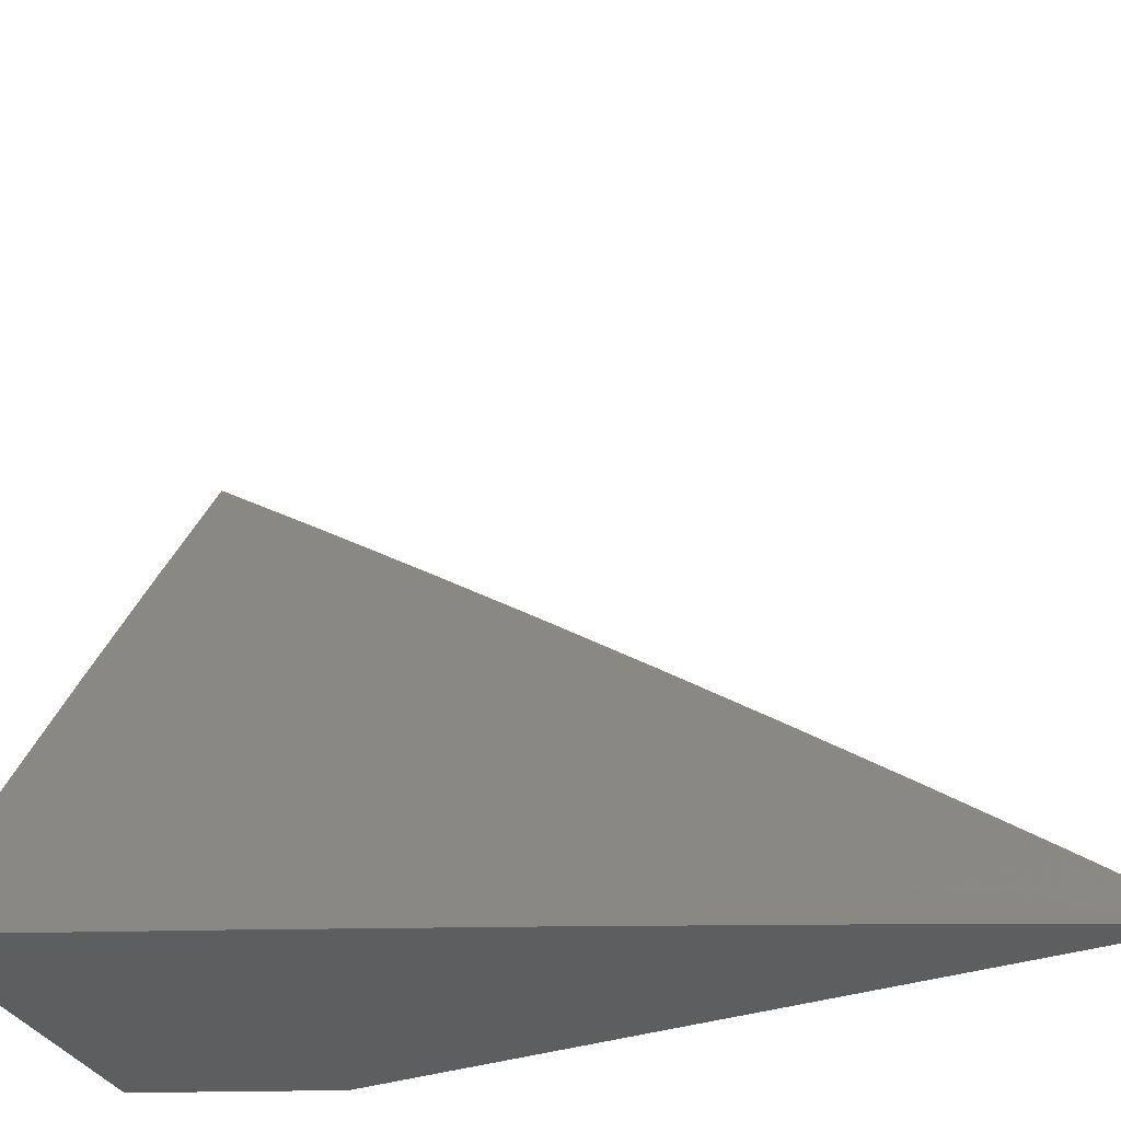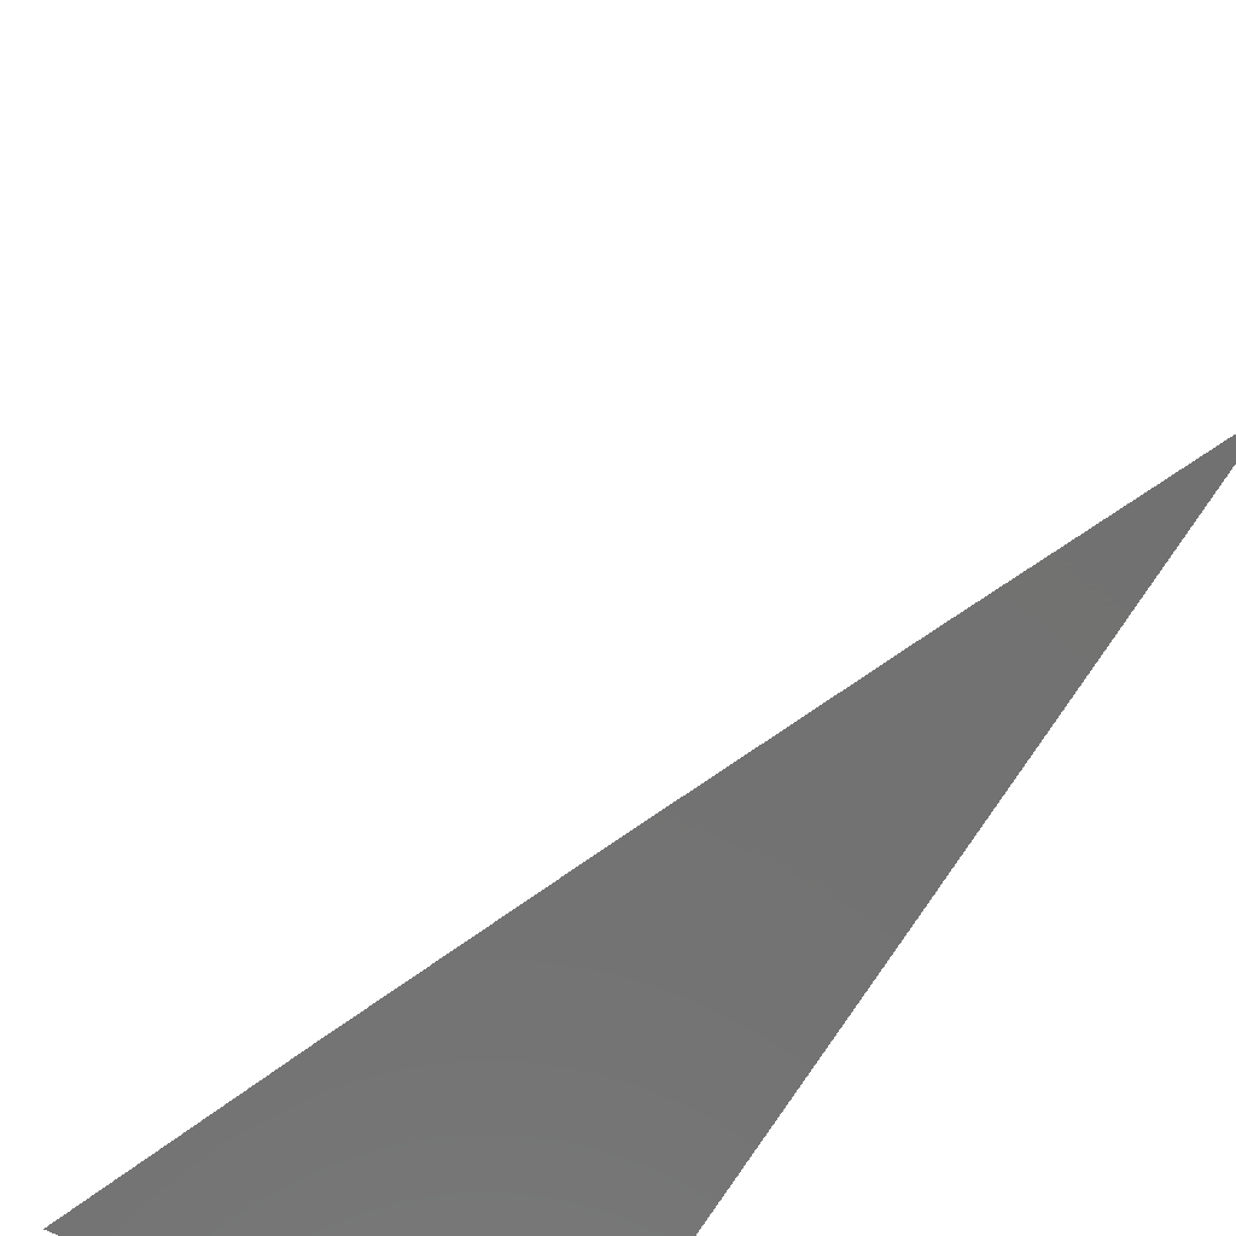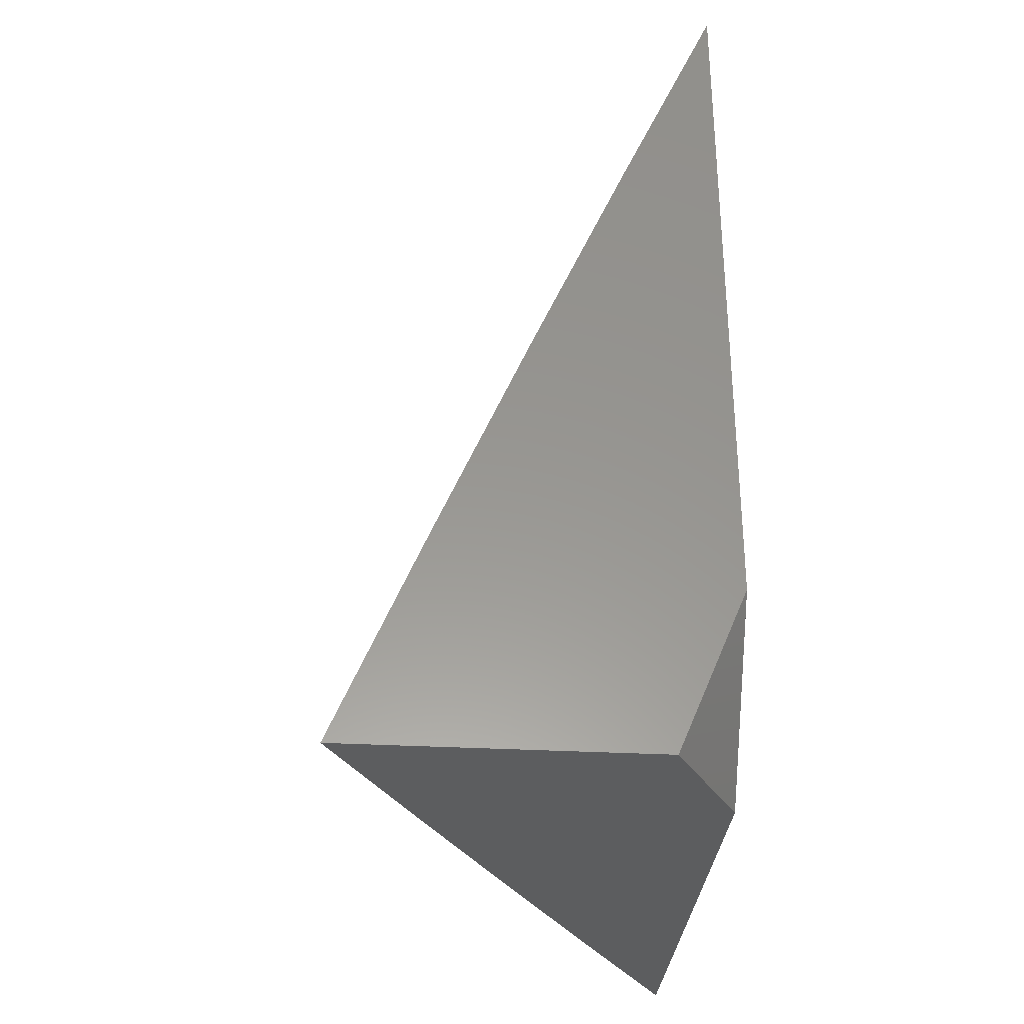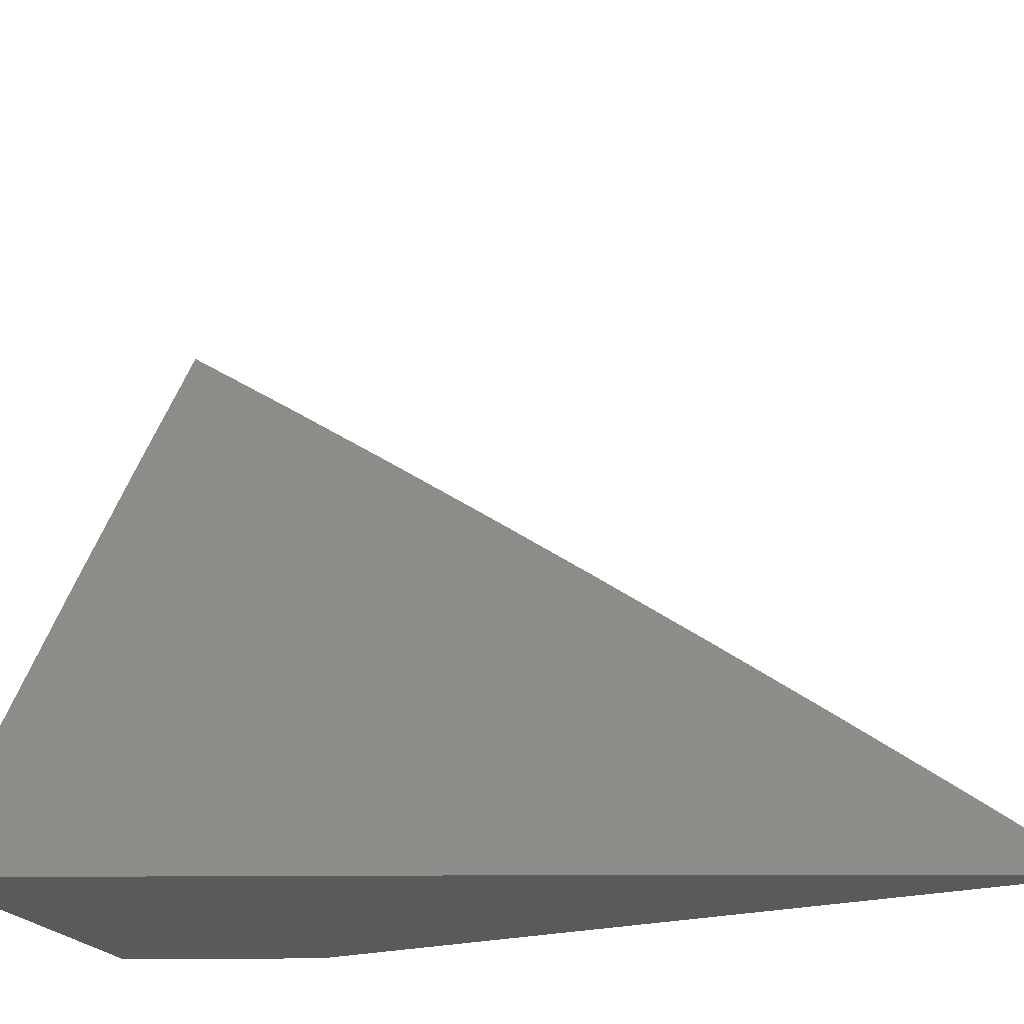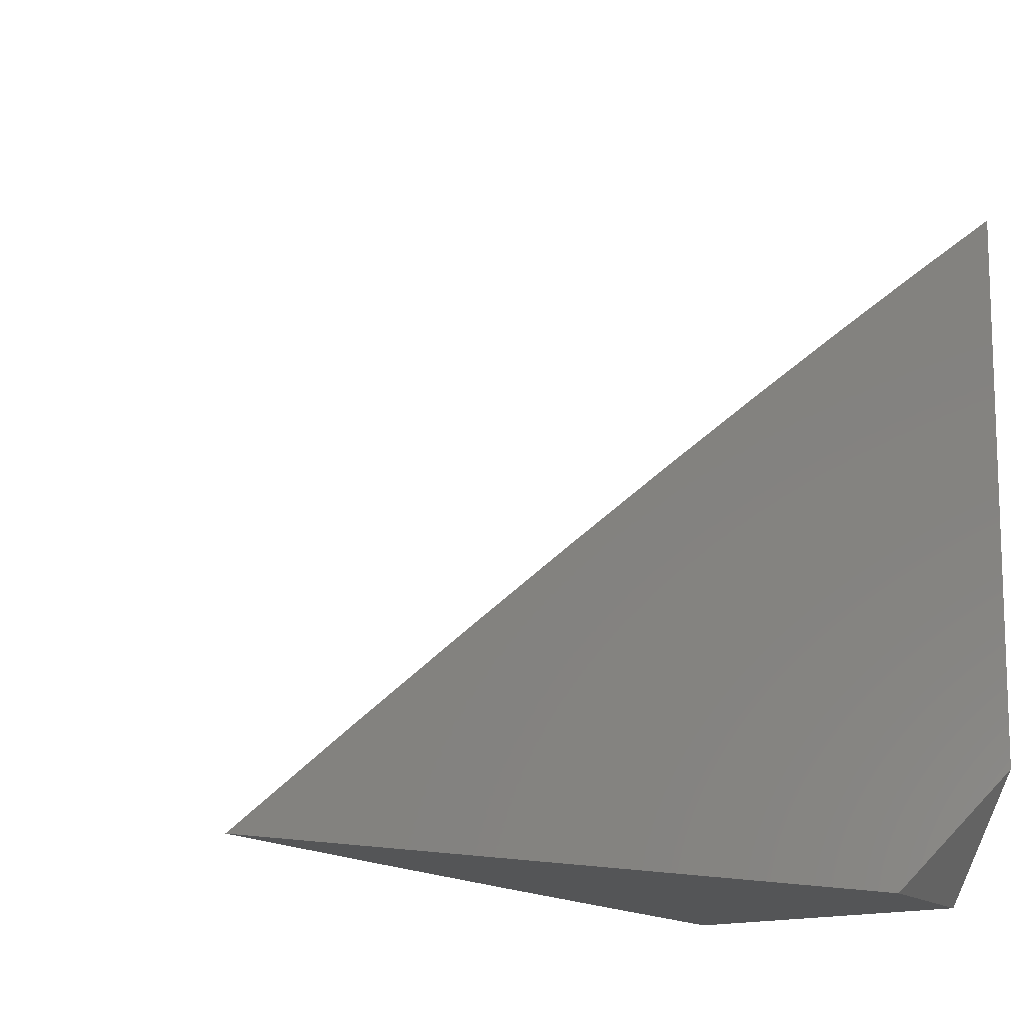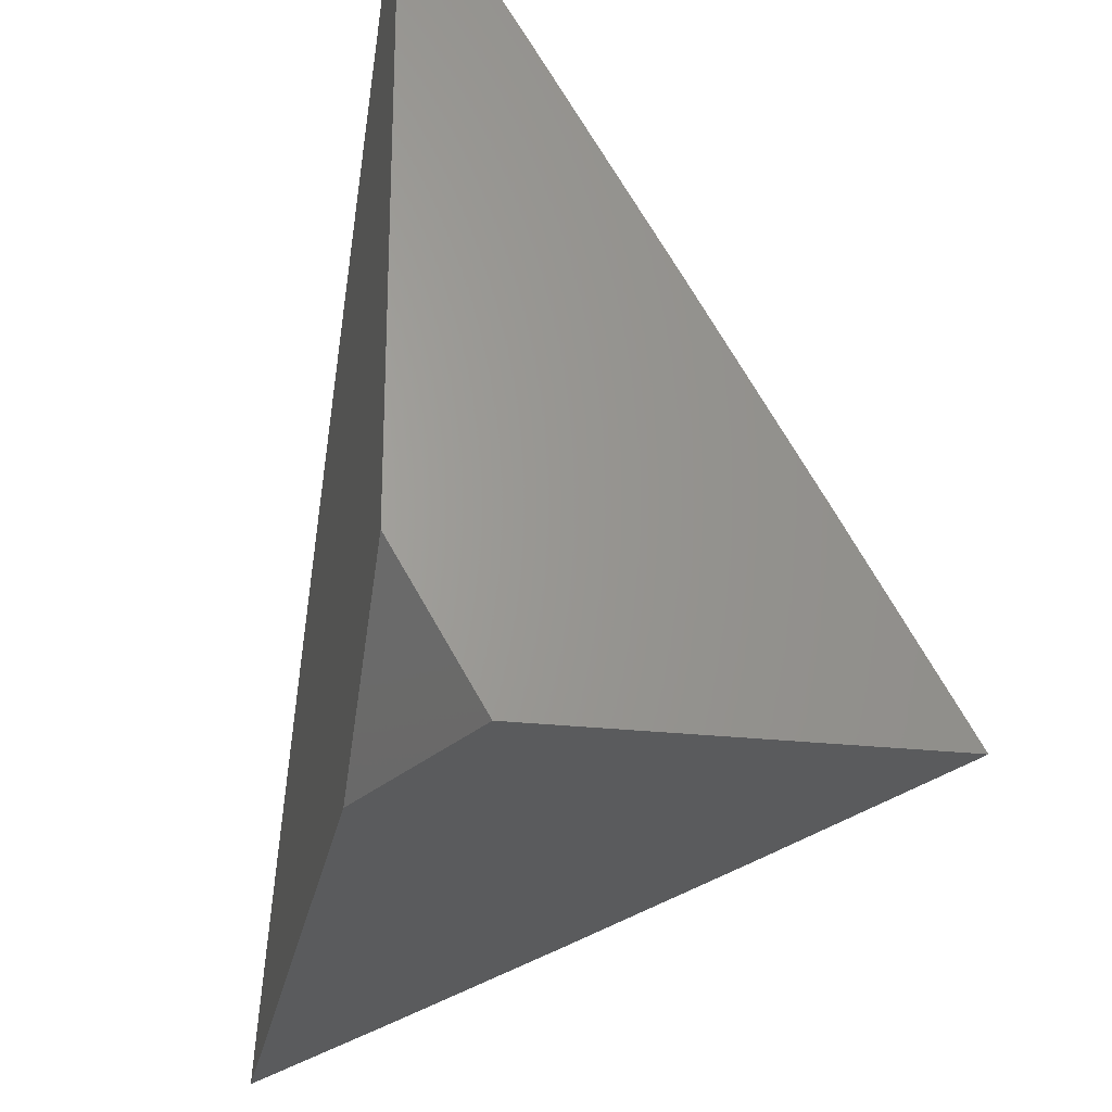
<metadata>
{"format":"stl","ext":"stl","renderer":"f3d","projection":"perspective","resolution":1024,"background":"white","views":[{"elev":-34.2,"azim":-65.6,"up":"+Y"},{"elev":-63.9,"azim":-29.1,"up":"+Y"},{"elev":-31.8,"azim":-4.5,"up":"+Z"},{"elev":-23.1,"azim":-66.3,"up":"+Y"},{"elev":-13.0,"azim":46.8,"up":"+Y"},{"elev":-25.1,"azim":169.6,"up":"+Y"}]}
</metadata>
<code>
# stl→obj: 25 verts, 46 faces
v -9.025 5 4
v -9 5.043 4
v -9 5 4.06
v -9 5.23 4
v -9.034 5.172 4
v -9 5.202 4.04
v -9.01 5.158 4.079
v -9 5.174 4.08
v -9 5.146 4.119
v -9.044 5.101 4.079
v -9.018 5.087 4.157
v -9.077 5.044 4.079
v -9.052 5.03 4.157
v -9.069 5 4.158
v -9.035 5 4.236
v -9.068 5.115 4
v -9.102 5.058 4
v -9.135 5 4
v -9.103 5 4.079
v -9.026 5.015 4.236
v -9 5 4.314
v -9 5.03 4.276
v -9 5.059 4.237
v -9 5.088 4.198
v -9 5.117 4.159
f 1 2 3
f 4 5 6
f 6 5 7
f 6 7 8
f 8 7 9
f 9 7 10
f 9 10 11
f 11 10 12
f 11 12 13
f 13 12 14
f 13 14 15
f 5 16 7
f 7 16 10
f 16 17 10
f 10 17 12
f 18 19 17
f 17 19 12
f 19 14 12
f 13 15 20
f 20 15 21
f 20 21 22
f 22 23 20
f 20 23 24
f 20 24 13
f 13 24 11
f 24 25 11
f 11 25 9
f 2 25 3
f 3 25 24
f 3 24 23
f 4 6 2
f 2 6 8
f 2 8 9
f 9 25 2
f 23 22 3
f 3 22 21
f 1 16 2
f 2 16 5
f 2 5 4
f 18 17 1
f 1 17 16
f 3 14 1
f 1 14 19
f 1 19 18
f 21 15 3
f 3 15 14

</code>
